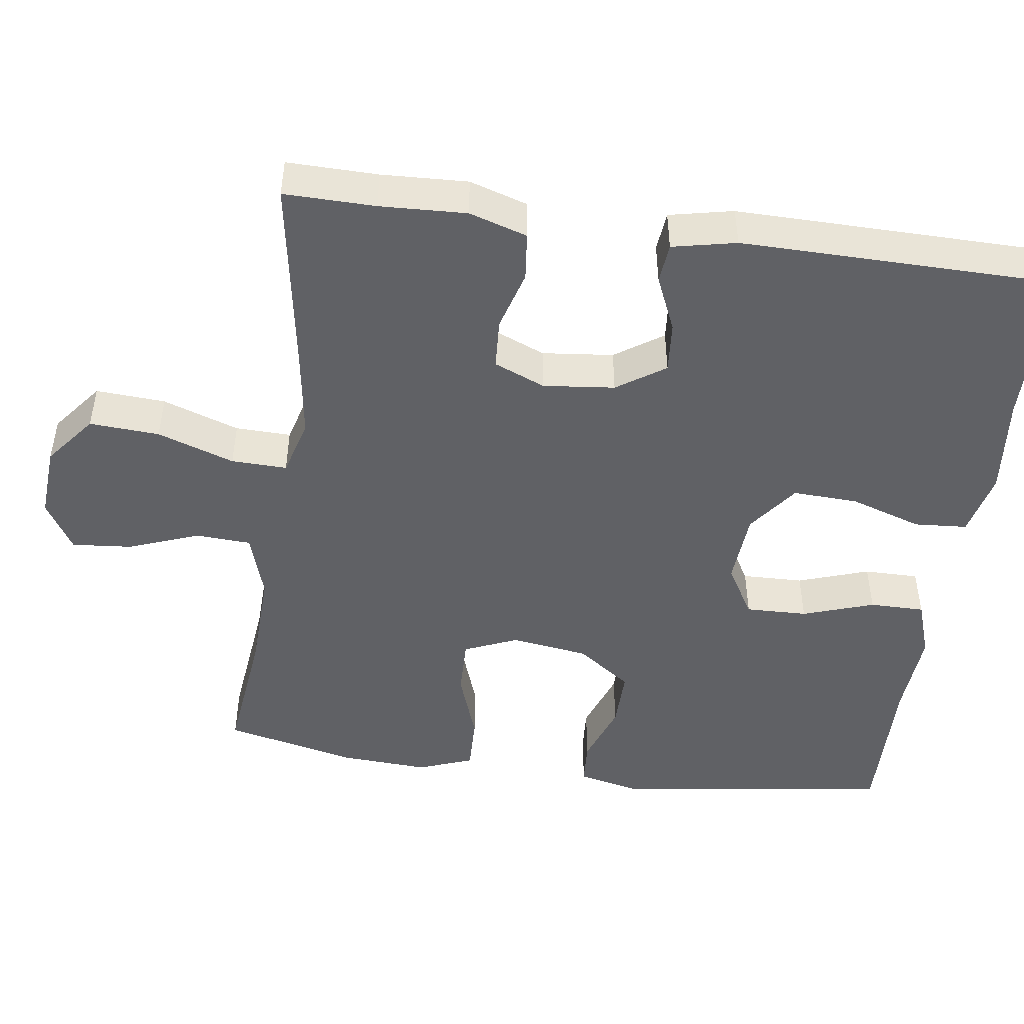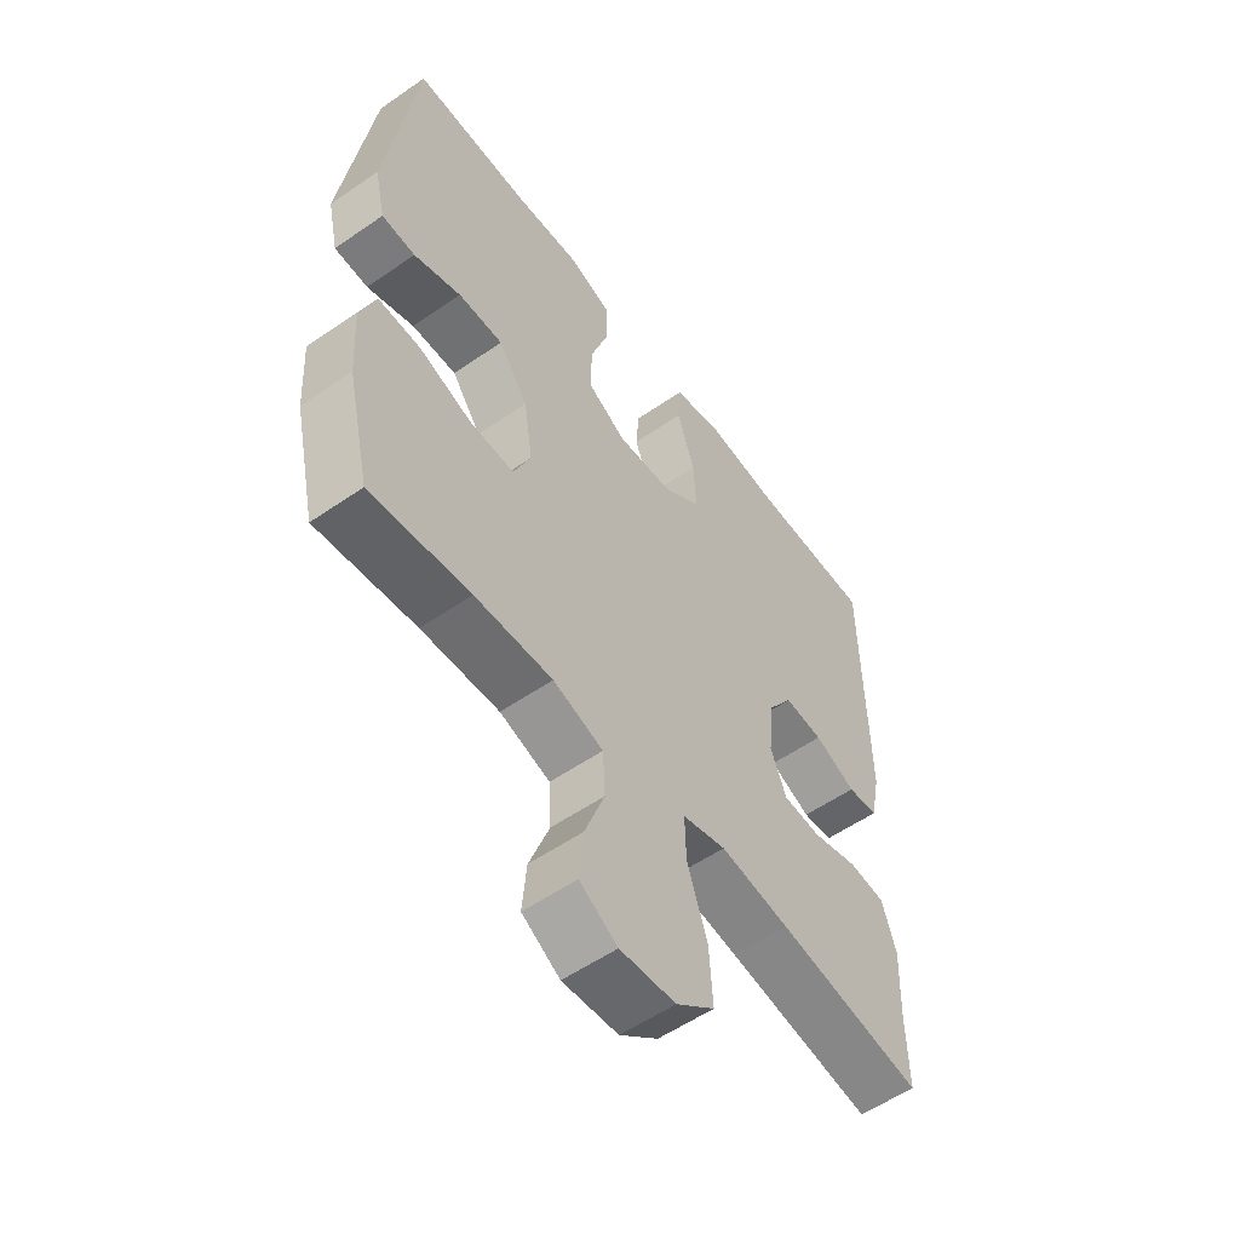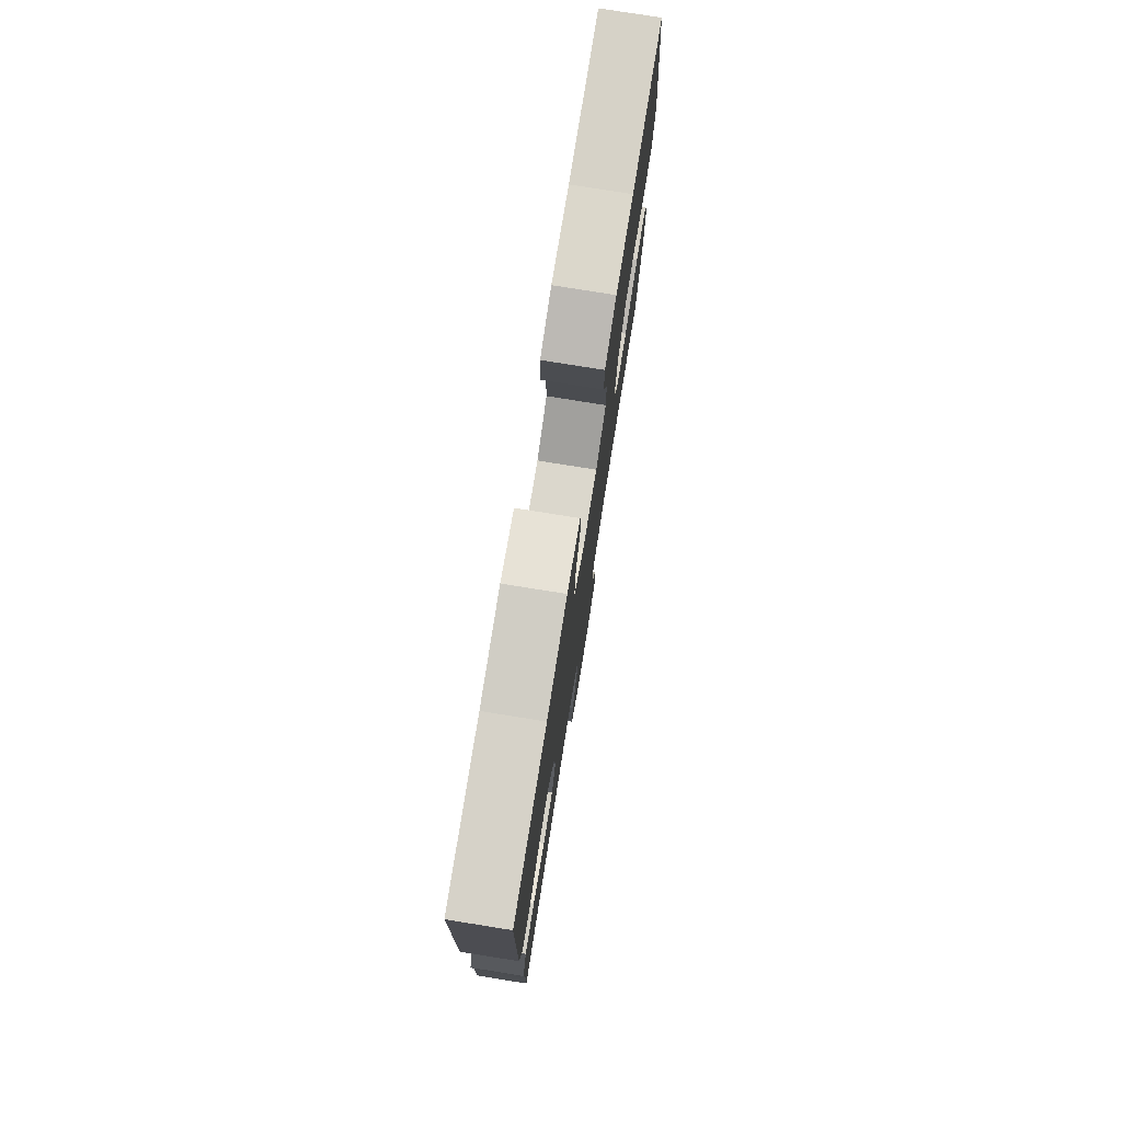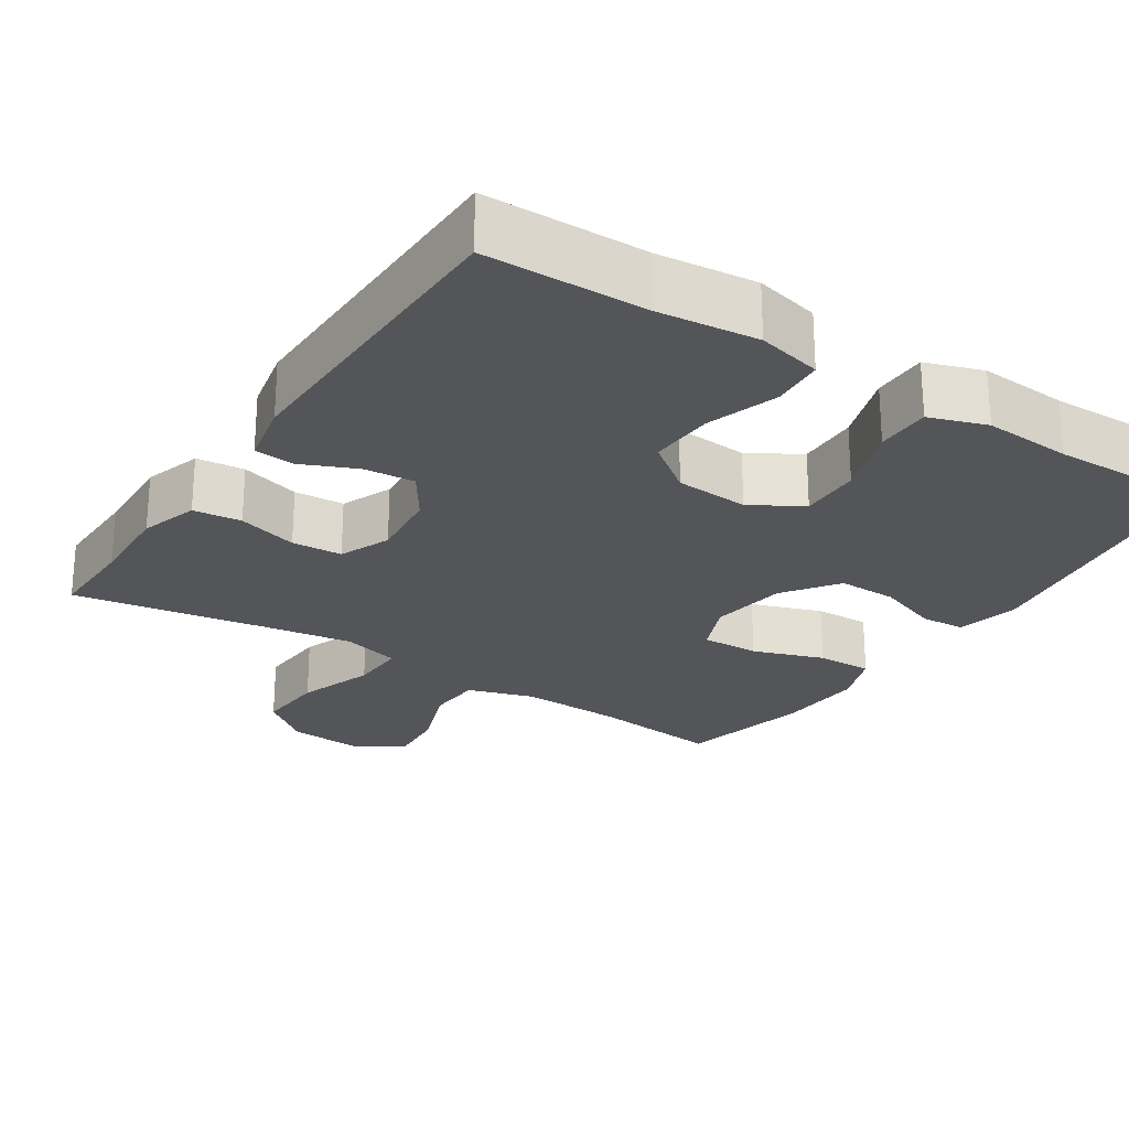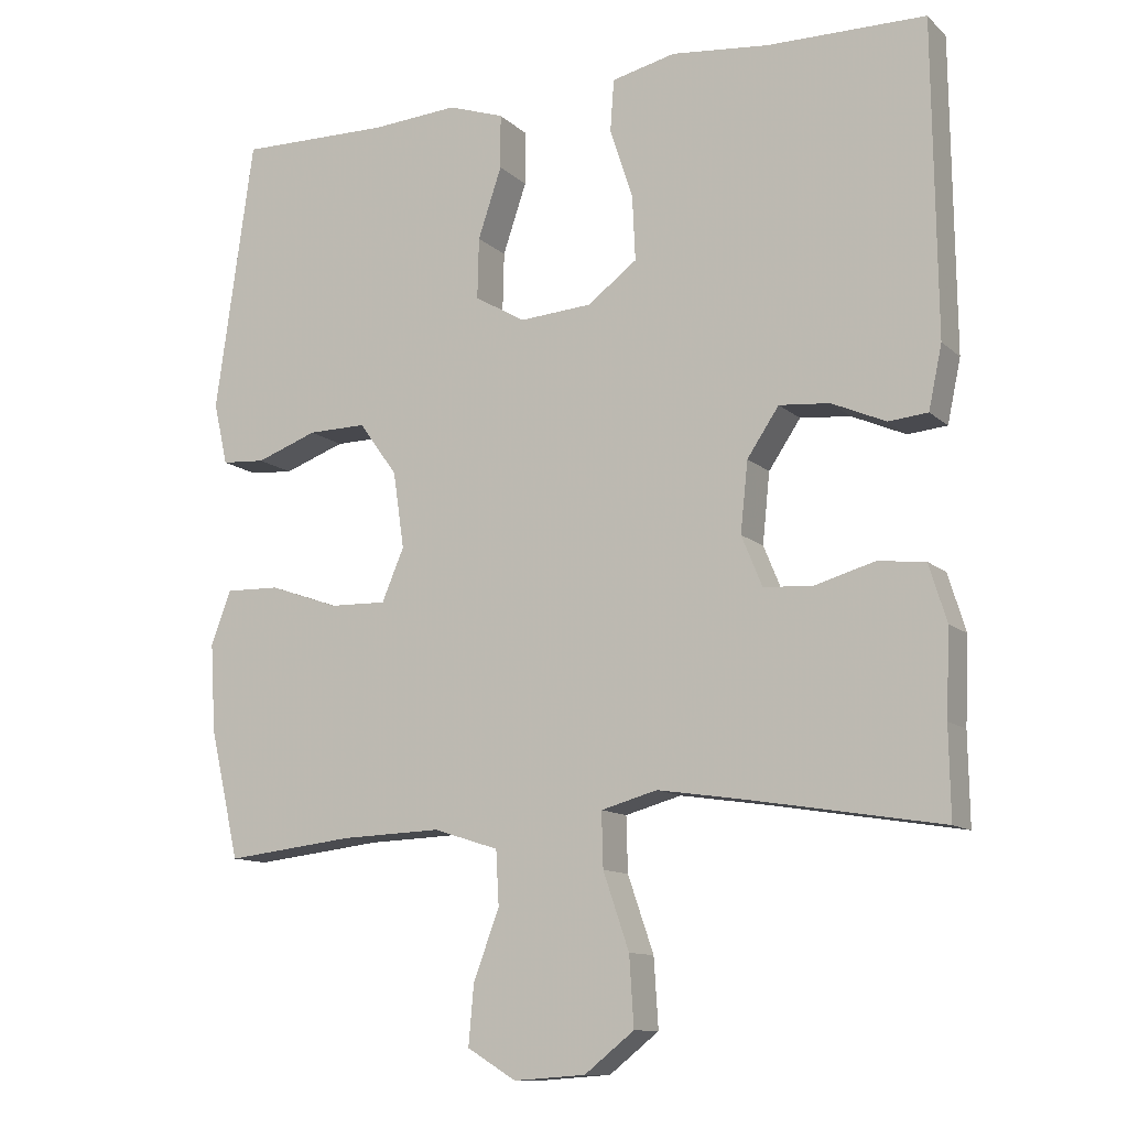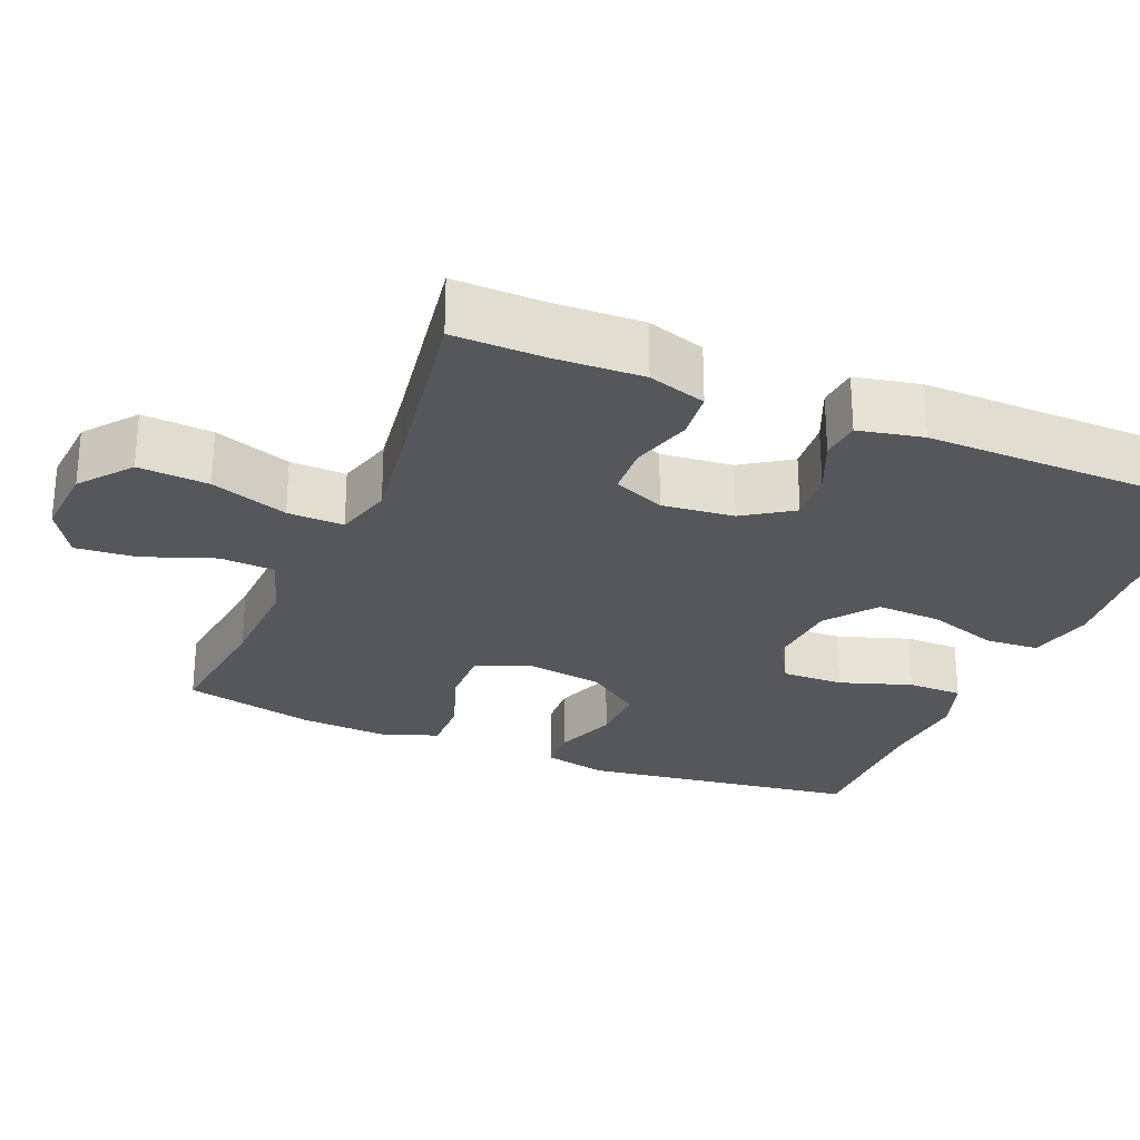
<metadata>
{"format":"obj","ext":"obj","renderer":"f3d","projection":"perspective","resolution":1024,"background":"white","views":[{"elev":-47.6,"azim":-97.9,"up":"+Y"},{"elev":-55.7,"azim":126.0,"up":"+Z"},{"elev":77.4,"azim":-80.9,"up":"+Z"},{"elev":-24.6,"azim":-33.2,"up":"+Y"},{"elev":-11.5,"azim":-152.7,"up":"+Z"},{"elev":-26.7,"azim":-112.8,"up":"+Y"}]}
</metadata>
<code>
v 0.5 0.07 0.5
v 0.552 0.07 0.132
v 0.533 0.07 0.048
v 0.474 0.07 0.044
v 0.391 0.07 0.074
v 0.312 0.07 0.075
v 0.26 0.07 0.003
v 0.245 0.07 -0.1
v 0.275 0.07 -0.171
v 0.352 0.07 -0.169
v 0.446 0.07 -0.136
v 0.52 0.07 -0.134
v 0.547 0.07 -0.207
v 0.54 0.07 -0.325
v 0.5 0.07 -0.5
v 0.326 0.07 -0.48
v 0.19 0.07 -0.475
v 0.102 0.07 -0.503
v 0.098 0.07 -0.576
v 0.133 0.07 -0.67
v 0.14 0.07 -0.75
v 0.074 0.07 -0.79
v -0.023 0.07 -0.783
v -0.09 0.07 -0.73
v -0.084 0.07 -0.637
v -0.049 0.07 -0.535
v -0.047 0.07 -0.461
v -0.123 0.07 -0.44
v -0.244 0.07 -0.458
v -0.5 0.07 -0.5
v -0.498 0.07 -0.379
v -0.503 0.07 -0.264
v -0.479 0.07 -0.187
v -0.415 0.07 -0.18
v -0.335 0.07 -0.203
v -0.268 0.07 -0.199
v -0.24 0.07 -0.131
v -0.25 0.07 -0.036
v -0.293 0.07 0.028
v -0.361 0.07 0.022
v -0.434 0.07 -0.01
v -0.487 0.07 -0.005
v -0.505 0.07 0.08
v -0.5 0.07 0.5
v -0.286 0.07 0.503
v -0.154 0.07 0.517
v -0.068 0.07 0.497
v -0.063 0.07 0.427
v -0.094 0.07 0.332
v -0.098 0.07 0.245
v -0.031 0.07 0.195
v 0.067 0.07 0.188
v 0.135 0.07 0.228
v 0.133 0.07 0.31
v 0.101 0.07 0.405
v 0.101 0.07 0.478
v 0.177 0.07 0.504
v 0.295 0.07 0.496
v 0.5 0 0.5
v 0.552 0 0.132
v 0.533 0 0.048
v 0.474 0 0.044
v 0.391 0 0.074
v 0.312 0 0.075
v 0.26 0 0.003
v 0.245 0 -0.1
v 0.275 0 -0.171
v 0.352 0 -0.169
v 0.446 0 -0.136
v 0.52 0 -0.134
v 0.547 0 -0.207
v 0.54 0 -0.325
v 0.5 0 -0.5
v 0.326 0 -0.48
v 0.19 0 -0.475
v 0.102 0 -0.503
v 0.098 0 -0.576
v 0.133 0 -0.67
v 0.14 0 -0.75
v 0.074 0 -0.79
v -0.023 0 -0.783
v -0.09 0 -0.73
v -0.084 0 -0.637
v -0.049 0 -0.535
v -0.047 0 -0.461
v -0.123 0 -0.44
v -0.244 0 -0.458
v -0.5 0 -0.5
v -0.498 0 -0.379
v -0.503 0 -0.264
v -0.479 0 -0.187
v -0.415 0 -0.18
v -0.335 0 -0.203
v -0.268 0 -0.199
v -0.24 0 -0.131
v -0.25 0 -0.036
v -0.293 0 0.028
v -0.361 0 0.022
v -0.434 0 -0.01
v -0.487 0 -0.005
v -0.505 0 0.08
v -0.5 0 0.5
v -0.286 0 0.503
v -0.154 0 0.517
v -0.068 0 0.497
v -0.063 0 0.427
v -0.094 0 0.332
v -0.098 0 0.245
v -0.031 0 0.195
v 0.067 0 0.188
v 0.135 0 0.228
v 0.133 0 0.31
v 0.101 0 0.405
v 0.101 0 0.478
v 0.177 0 0.504
v 0.295 0 0.496
f 55 56 57 58
f 54 55 58 1
f 53 54 1 2
f 52 53 2 3
f 51 52 3
f 46 47 48 49
f 45 46 49 50
f 44 45 50
f 43 44 50 51
f 40 41 42 43
f 39 40 43 51
f 32 33 34 35
f 31 32 35 36
f 29 30 31 36
f 28 29 36 37
f 23 24 25 26
f 23 26 27
f 22 23 27
f 19 20 21 22
f 18 19 22 27
f 17 18 27
f 16 17 27 28
f 14 15 16
f 10 11 12 13
f 9 10 13 14
f 3 4 5
f 51 3 5
f 51 5 6
f 38 39 51 6
f 37 38 6 7
f 28 37 7 8
f 9 14 16 28
f 8 9 28
f 116 115 114 113
f 59 116 113 112
f 60 59 112 111
f 61 60 111 110
f 61 110 109
f 107 106 105 104
f 108 107 104 103
f 108 103 102
f 109 108 102 101
f 101 100 99 98
f 109 101 98 97
f 93 92 91 90
f 94 93 90 89
f 94 89 88 87
f 95 94 87 86
f 84 83 82 81
f 85 84 81
f 85 81 80
f 80 79 78 77
f 85 80 77 76
f 85 76 75
f 86 85 75 74
f 74 73 72
f 71 70 69 68
f 72 71 68 67
f 63 62 61
f 63 61 109
f 64 63 109
f 64 109 97 96
f 65 64 96 95
f 66 65 95 86
f 86 74 72 67
f 86 67 66
f 1 59 60 2
f 2 60 61 3
f 3 61 62 4
f 4 62 63 5
f 5 63 64 6
f 6 64 65 7
f 7 65 66 8
f 8 66 67 9
f 9 67 68 10
f 10 68 69 11
f 11 69 70 12
f 12 70 71 13
f 13 71 72 14
f 14 72 73 15
f 15 73 74 16
f 16 74 75 17
f 17 75 76 18
f 18 76 77 19
f 19 77 78 20
f 20 78 79 21
f 21 79 80 22
f 22 80 81 23
f 23 81 82 24
f 24 82 83 25
f 25 83 84 26
f 26 84 85 27
f 27 85 86 28
f 28 86 87 29
f 29 87 88 30
f 30 88 89 31
f 31 89 90 32
f 32 90 91 33
f 33 91 92 34
f 34 92 93 35
f 35 93 94 36
f 36 94 95 37
f 37 95 96 38
f 38 96 97 39
f 39 97 98 40
f 40 98 99 41
f 41 99 100 42
f 42 100 101 43
f 43 101 102 44
f 44 102 103 45
f 45 103 104 46
f 46 104 105 47
f 47 105 106 48
f 48 106 107 49
f 49 107 108 50
f 50 108 109 51
f 51 109 110 52
f 52 110 111 53
f 53 111 112 54
f 54 112 113 55
f 55 113 114 56
f 56 114 115 57
f 57 115 116 58
f 58 116 59 1

</code>
